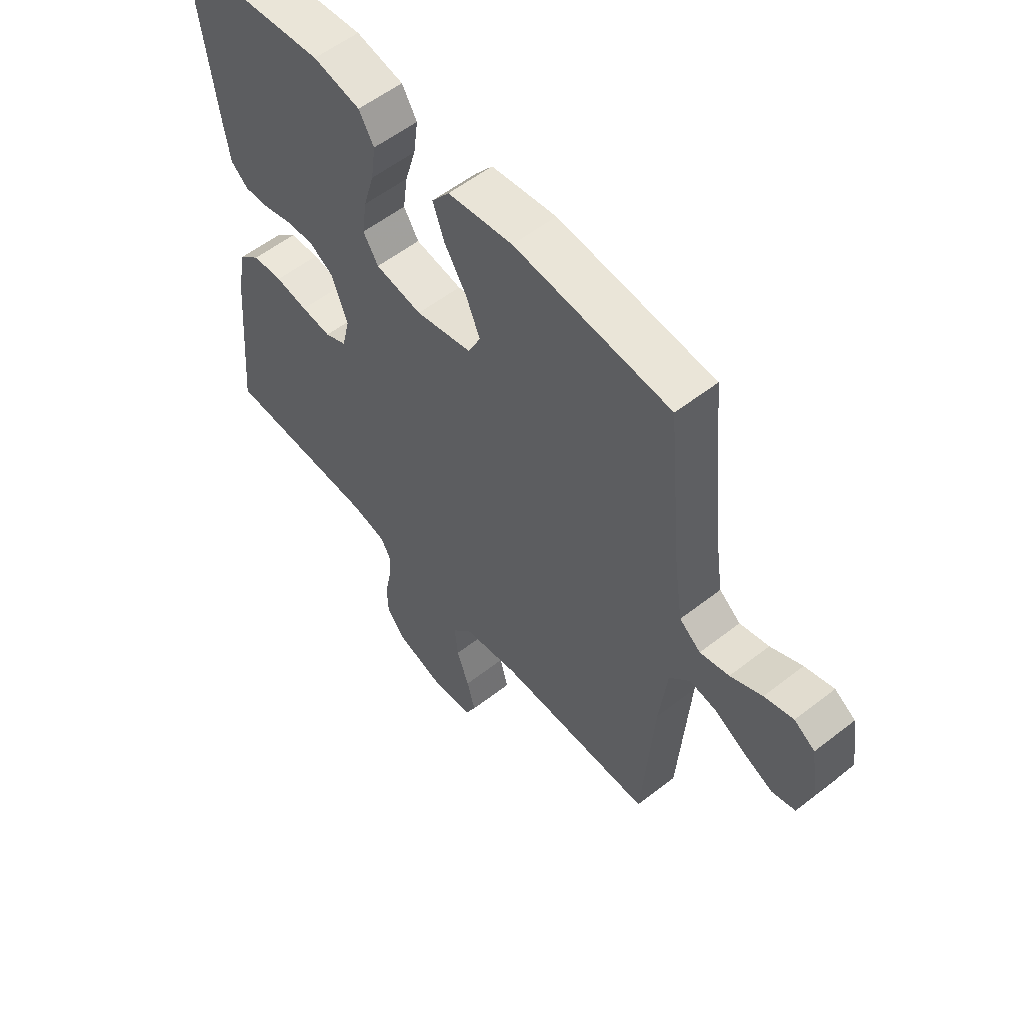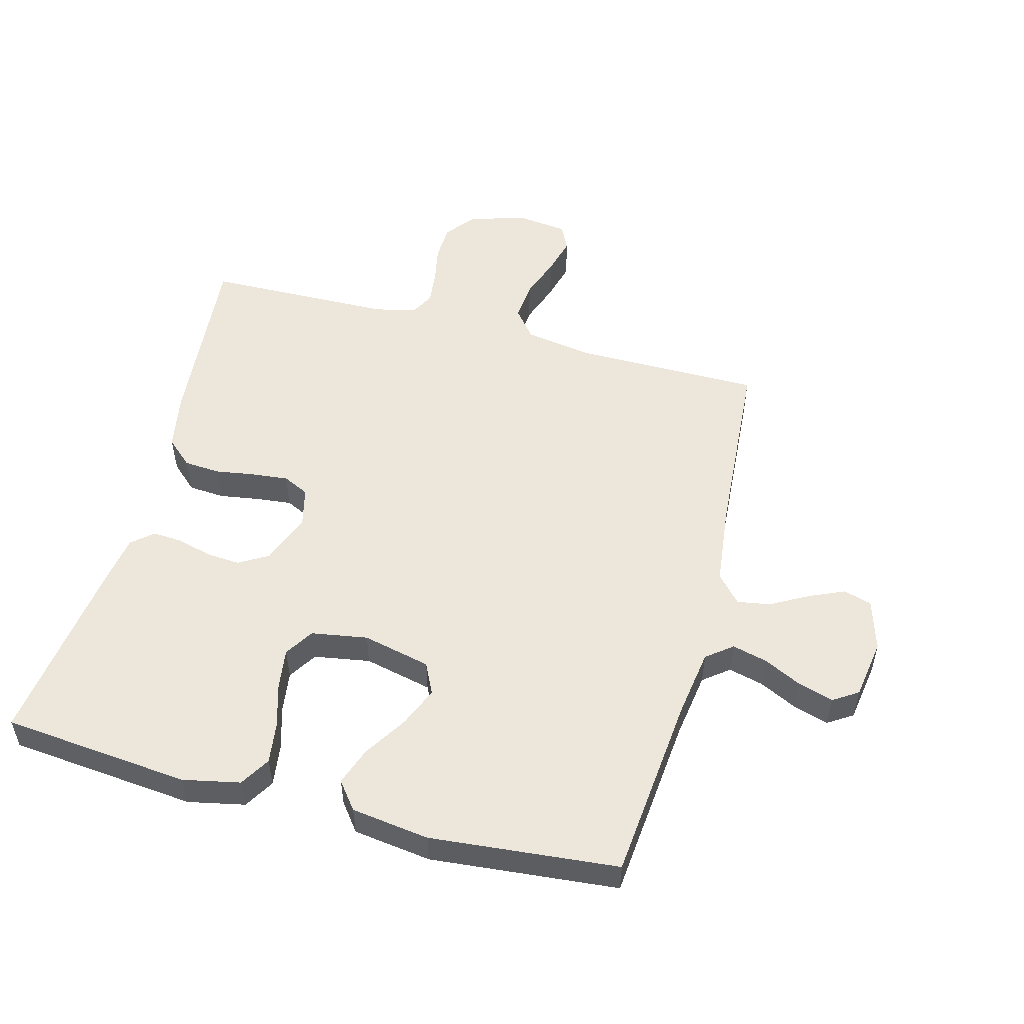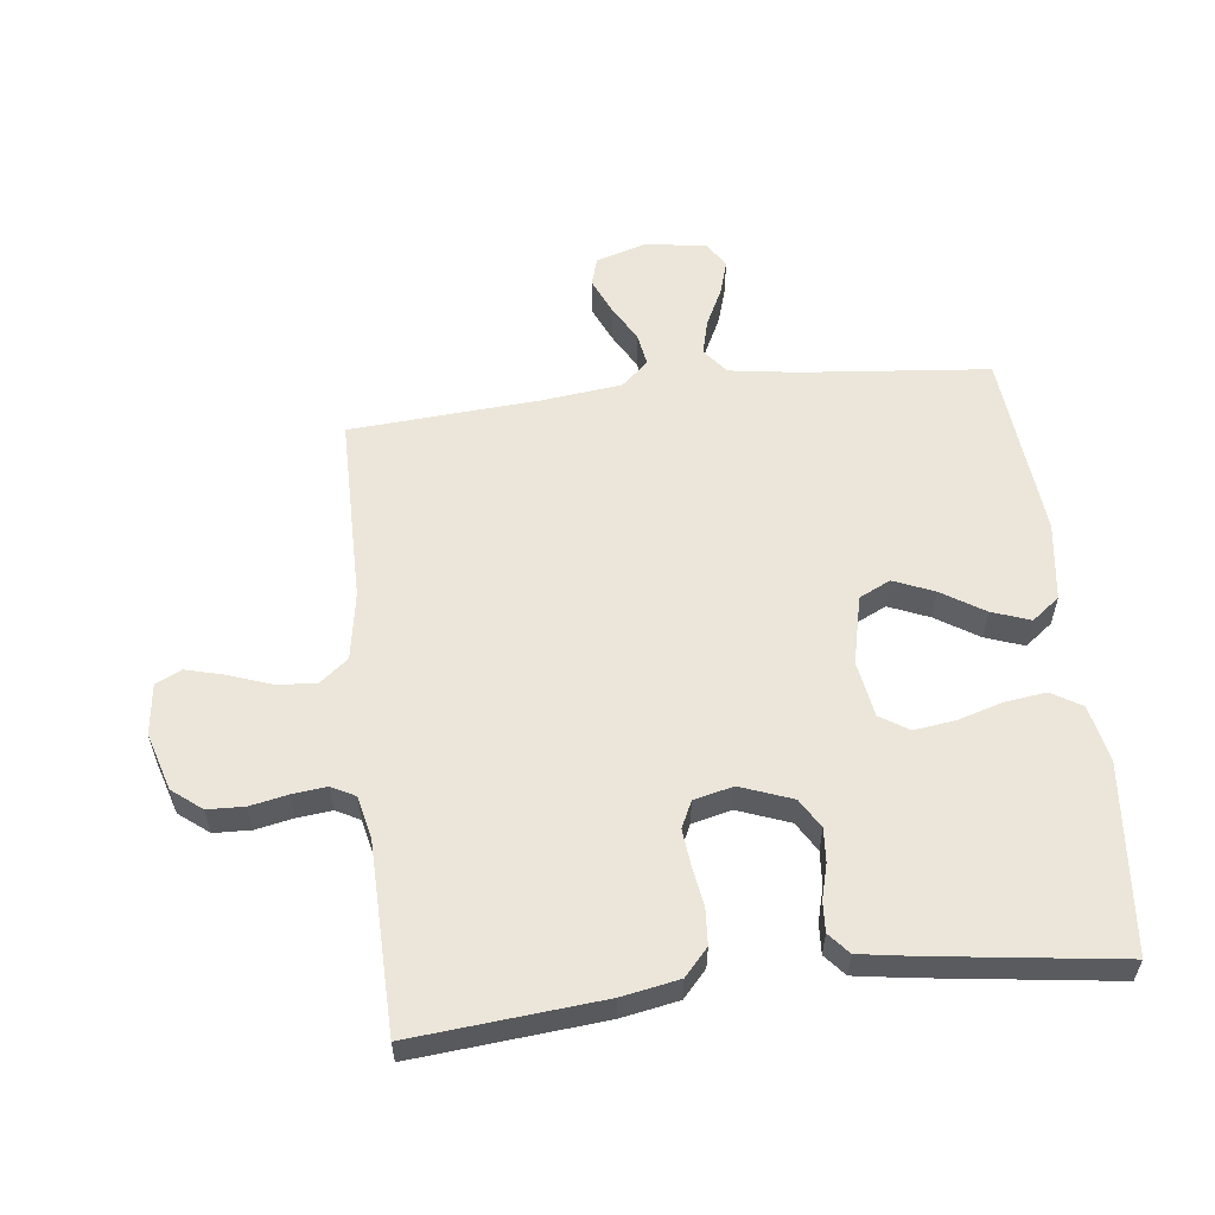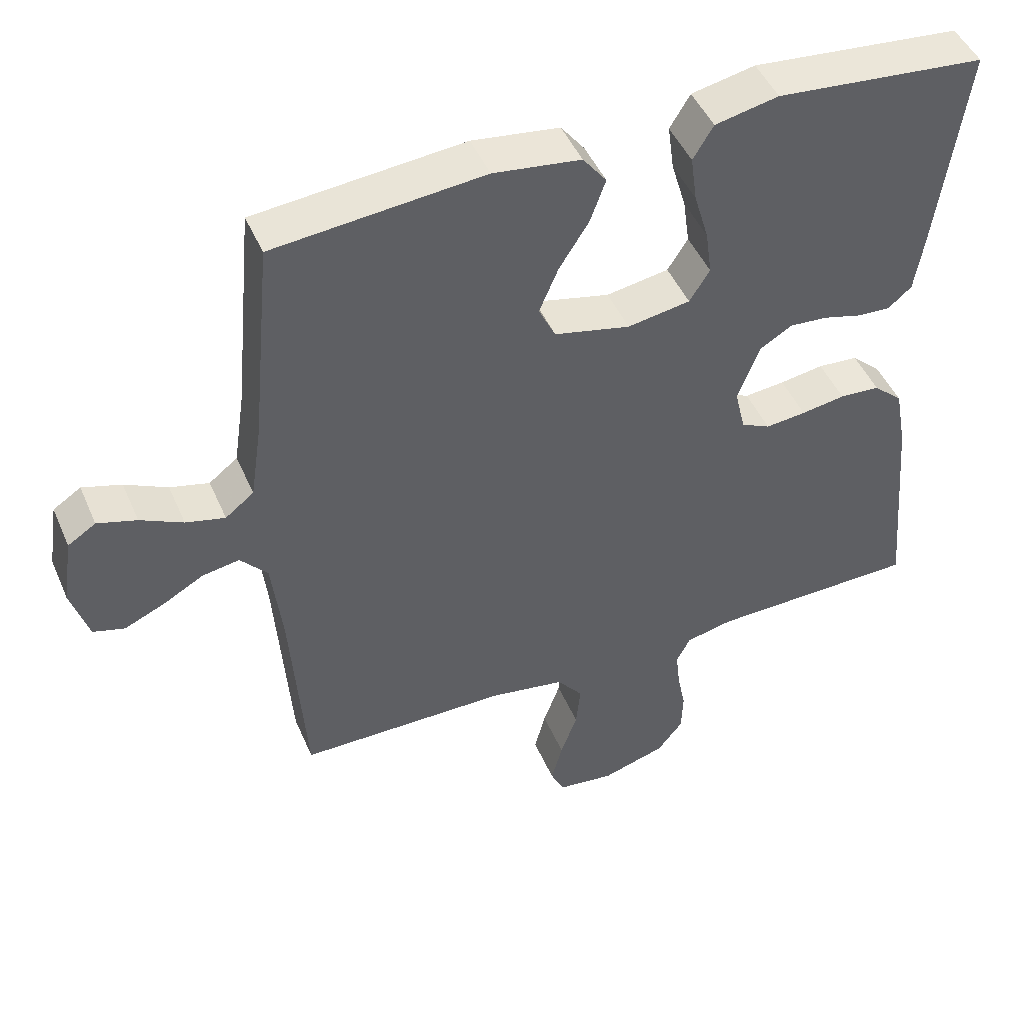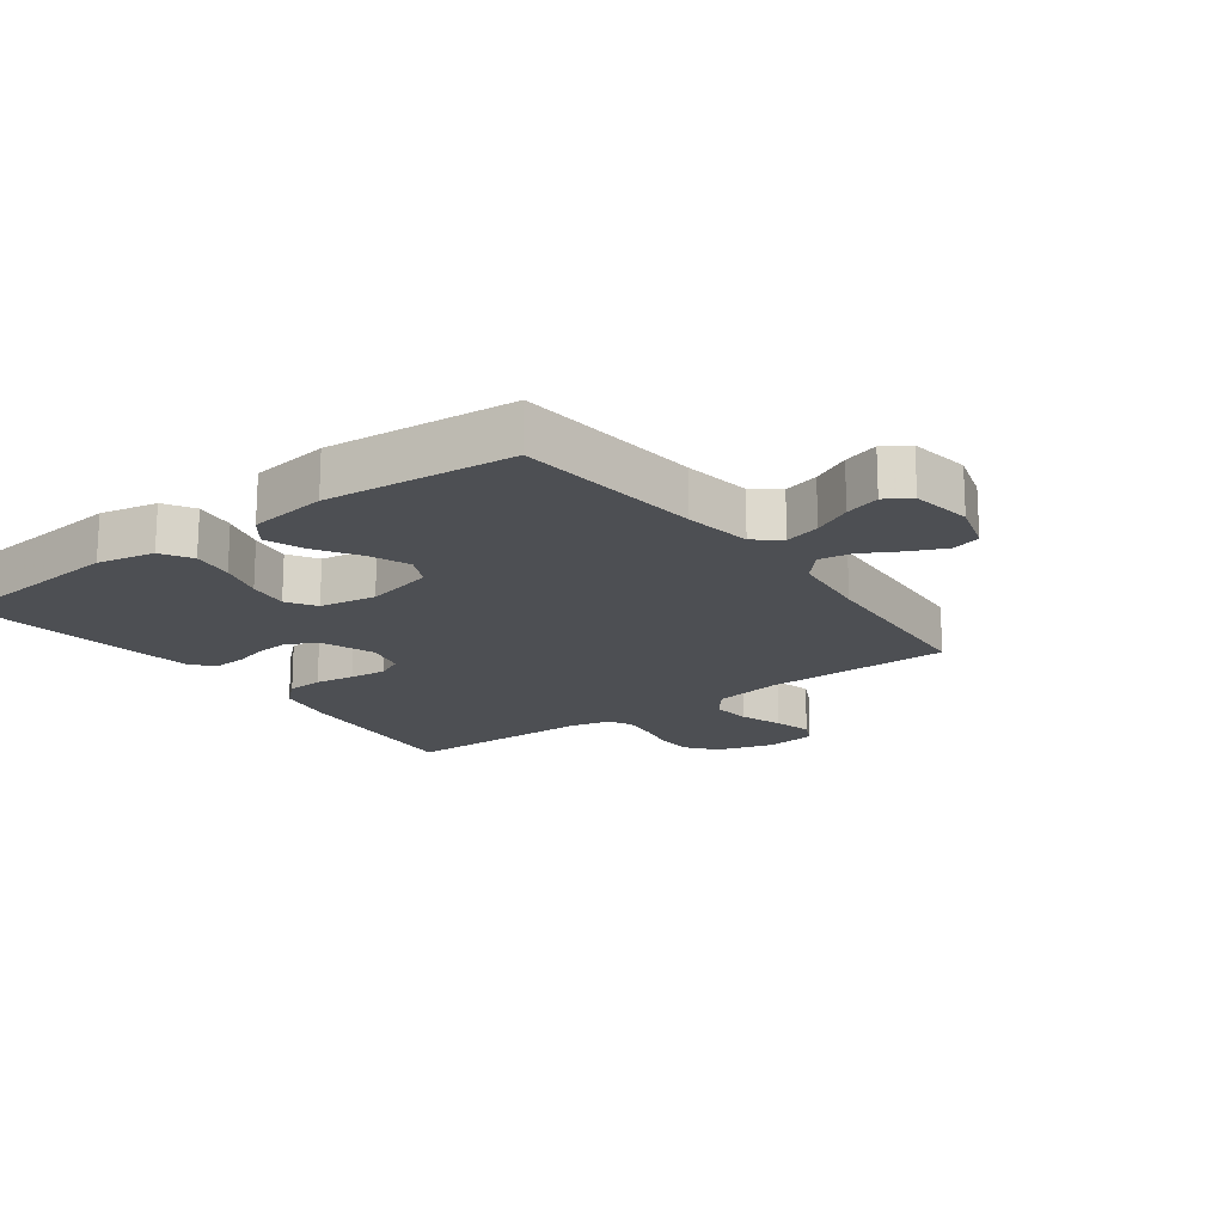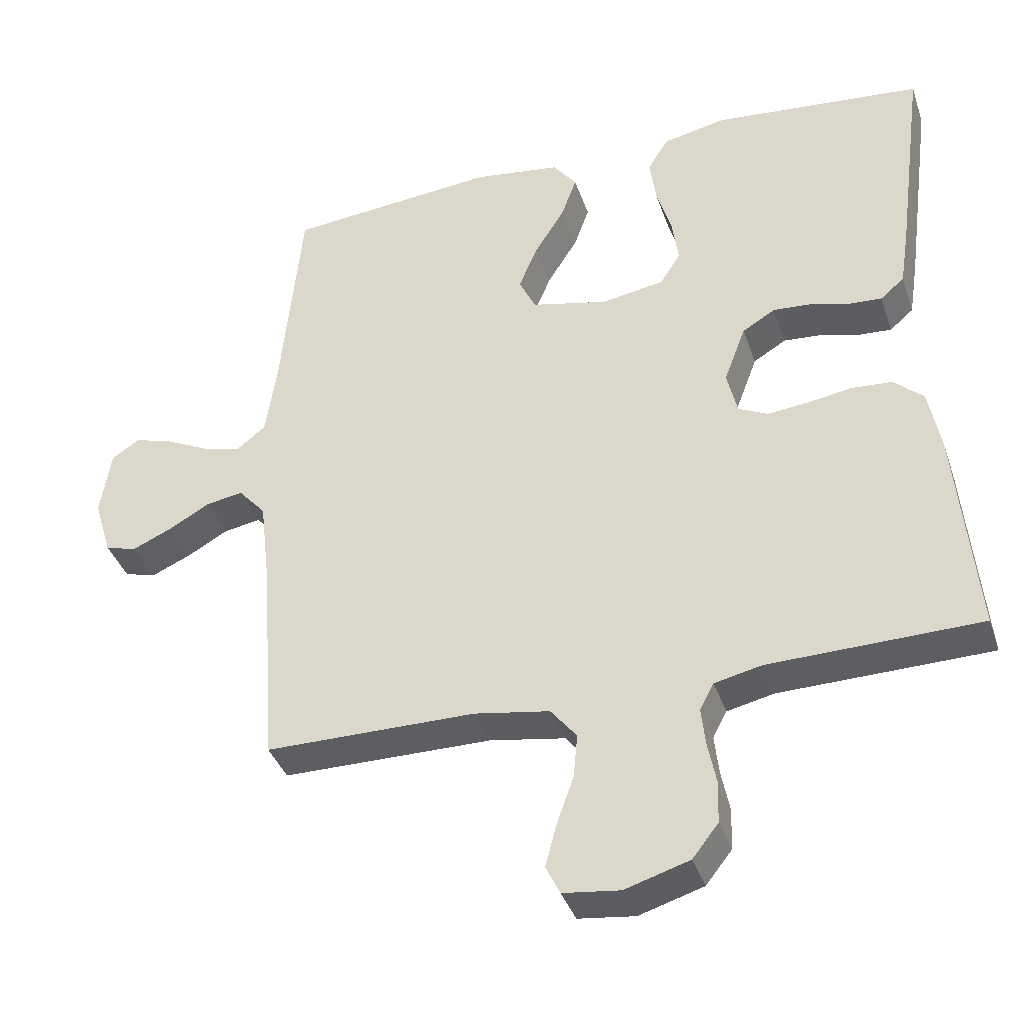
<metadata>
{"format":"obj","ext":"obj","renderer":"f3d","projection":"perspective","resolution":1024,"background":"white","views":[{"elev":56.2,"azim":50.7,"up":"+Z"},{"elev":52.7,"azim":14.9,"up":"+Y"},{"elev":57.3,"azim":-96.7,"up":"+Y"},{"elev":46.9,"azim":157.3,"up":"+Z"},{"elev":-17.7,"azim":36.5,"up":"+Y"},{"elev":-38.0,"azim":-162.1,"up":"+Z"}]}
</metadata>
<code>
v 0.5 0.07 0.5
v 0.529 0.07 0.2
v 0.545 0.07 0.093
v 0.586 0.07 0.061
v 0.642 0.07 0.075
v 0.703 0.07 0.105
v 0.759 0.07 0.122
v 0.799 0.07 0.096
v 0.814 0.07 0
v 0.789 0.07 -0.082
v 0.744 0.07 -0.095
v 0.687 0.07 -0.07
v 0.628 0.07 -0.037
v 0.575 0.07 -0.028
v 0.536 0.07 -0.072
v 0.521 0.07 -0.2
v 0.5 0.07 -0.5
v 0.2 0.07 -0.501
v 0.092 0.07 -0.519
v 0.055 0.07 -0.565
v 0.061 0.07 -0.628
v 0.085 0.07 -0.695
v 0.101 0.07 -0.756
v 0.081 0.07 -0.797
v 0 0.07 -0.807
v -0.092 0.07 -0.779
v -0.129 0.07 -0.732
v -0.131 0.07 -0.673
v -0.119 0.07 -0.613
v -0.113 0.07 -0.559
v -0.133 0.07 -0.521
v -0.2 0.07 -0.506
v -0.5 0.07 -0.5
v -0.473 0.07 -0.2
v -0.456 0.07 -0.109
v -0.414 0.07 -0.071
v -0.356 0.07 -0.067
v -0.293 0.07 -0.077
v -0.235 0.07 -0.083
v -0.193 0.07 -0.063
v -0.178 0.07 0
v -0.209 0.07 0.082
v -0.256 0.07 0.11
v -0.31 0.07 0.106
v -0.365 0.07 0.091
v -0.413 0.07 0.088
v -0.447 0.07 0.117
v -0.46 0.07 0.2
v -0.5 0.07 0.5
v -0.2 0.07 0.529
v -0.109 0.07 0.51
v -0.08 0.07 0.462
v -0.089 0.07 0.396
v -0.11 0.07 0.325
v -0.119 0.07 0.26
v -0.09 0.07 0.214
v 0 0.07 0.199
v 0.109 0.07 0.224
v 0.133 0.07 0.274
v 0.106 0.07 0.338
v 0.063 0.07 0.406
v 0.041 0.07 0.467
v 0.075 0.07 0.511
v 0.2 0.07 0.528
v 0.5 0 0.5
v 0.529 0 0.2
v 0.545 0 0.093
v 0.586 0 0.061
v 0.642 0 0.075
v 0.703 0 0.105
v 0.759 0 0.122
v 0.799 0 0.096
v 0.814 0 0
v 0.789 0 -0.082
v 0.744 0 -0.095
v 0.687 0 -0.07
v 0.628 0 -0.037
v 0.575 0 -0.028
v 0.536 0 -0.072
v 0.521 0 -0.2
v 0.5 0 -0.5
v 0.2 0 -0.501
v 0.092 0 -0.519
v 0.055 0 -0.565
v 0.061 0 -0.628
v 0.085 0 -0.695
v 0.101 0 -0.756
v 0.081 0 -0.797
v 0 0 -0.807
v -0.092 0 -0.779
v -0.129 0 -0.732
v -0.131 0 -0.673
v -0.119 0 -0.613
v -0.113 0 -0.559
v -0.133 0 -0.521
v -0.2 0 -0.506
v -0.5 0 -0.5
v -0.473 0 -0.2
v -0.456 0 -0.109
v -0.414 0 -0.071
v -0.356 0 -0.067
v -0.293 0 -0.077
v -0.235 0 -0.083
v -0.193 0 -0.063
v -0.178 0 0
v -0.209 0 0.082
v -0.256 0 0.11
v -0.31 0 0.106
v -0.365 0 0.091
v -0.413 0 0.088
v -0.447 0 0.117
v -0.46 0 0.2
v -0.5 0 0.5
v -0.2 0 0.529
v -0.109 0 0.51
v -0.08 0 0.462
v -0.089 0 0.396
v -0.11 0 0.325
v -0.119 0 0.26
v -0.09 0 0.214
v 0 0 0.199
v 0.109 0 0.224
v 0.133 0 0.274
v 0.106 0 0.338
v 0.063 0 0.406
v 0.041 0 0.467
v 0.075 0 0.511
v 0.2 0 0.528
f 63 64 1 2
f 60 61 62 63
f 59 60 63 2
f 58 59 2 3
f 57 58 3 4
f 56 57 4
f 51 52 53 54
f 51 54 55
f 50 51 55
f 49 50 55
f 48 49 55 56
f 44 45 46 47
f 43 44 47 48
f 35 36 37 38
f 35 38 39
f 32 33 34 35
f 31 32 35 39
f 30 31 39 40
f 26 27 28 29
f 26 29 30
f 25 26 30
f 21 22 23 24
f 21 24 25 30
f 16 17 18
f 15 16 18 19
f 14 15 19
f 10 11 12 13
f 8 9 10 13
f 8 13 14
f 5 6 7 8
f 4 5 8 14
f 43 48 56 4
f 21 30 40 41
f 20 21 41 42
f 19 20 42
f 14 19 42
f 4 14 42 43
f 66 65 128 127
f 127 126 125 124
f 66 127 124 123
f 67 66 123 122
f 68 67 122 121
f 68 121 120
f 118 117 116 115
f 119 118 115
f 119 115 114
f 119 114 113
f 120 119 113 112
f 111 110 109 108
f 112 111 108 107
f 102 101 100 99
f 103 102 99
f 99 98 97 96
f 103 99 96 95
f 104 103 95 94
f 93 92 91 90
f 94 93 90
f 94 90 89
f 88 87 86 85
f 94 89 88 85
f 82 81 80
f 83 82 80 79
f 83 79 78
f 77 76 75 74
f 77 74 73 72
f 78 77 72
f 72 71 70 69
f 78 72 69 68
f 68 120 112 107
f 105 104 94 85
f 106 105 85 84
f 106 84 83
f 106 83 78
f 107 106 78 68
f 1 65 66 2
f 2 66 67 3
f 3 67 68 4
f 4 68 69 5
f 5 69 70 6
f 6 70 71 7
f 7 71 72 8
f 8 72 73 9
f 9 73 74 10
f 10 74 75 11
f 11 75 76 12
f 12 76 77 13
f 13 77 78 14
f 14 78 79 15
f 15 79 80 16
f 16 80 81 17
f 17 81 82 18
f 18 82 83 19
f 19 83 84 20
f 20 84 85 21
f 21 85 86 22
f 22 86 87 23
f 23 87 88 24
f 24 88 89 25
f 25 89 90 26
f 26 90 91 27
f 27 91 92 28
f 28 92 93 29
f 29 93 94 30
f 30 94 95 31
f 31 95 96 32
f 32 96 97 33
f 33 97 98 34
f 34 98 99 35
f 35 99 100 36
f 36 100 101 37
f 37 101 102 38
f 38 102 103 39
f 39 103 104 40
f 40 104 105 41
f 41 105 106 42
f 42 106 107 43
f 43 107 108 44
f 44 108 109 45
f 45 109 110 46
f 46 110 111 47
f 47 111 112 48
f 48 112 113 49
f 49 113 114 50
f 50 114 115 51
f 51 115 116 52
f 52 116 117 53
f 53 117 118 54
f 54 118 119 55
f 55 119 120 56
f 56 120 121 57
f 57 121 122 58
f 58 122 123 59
f 59 123 124 60
f 60 124 125 61
f 61 125 126 62
f 62 126 127 63
f 63 127 128 64
f 64 128 65 1

</code>
